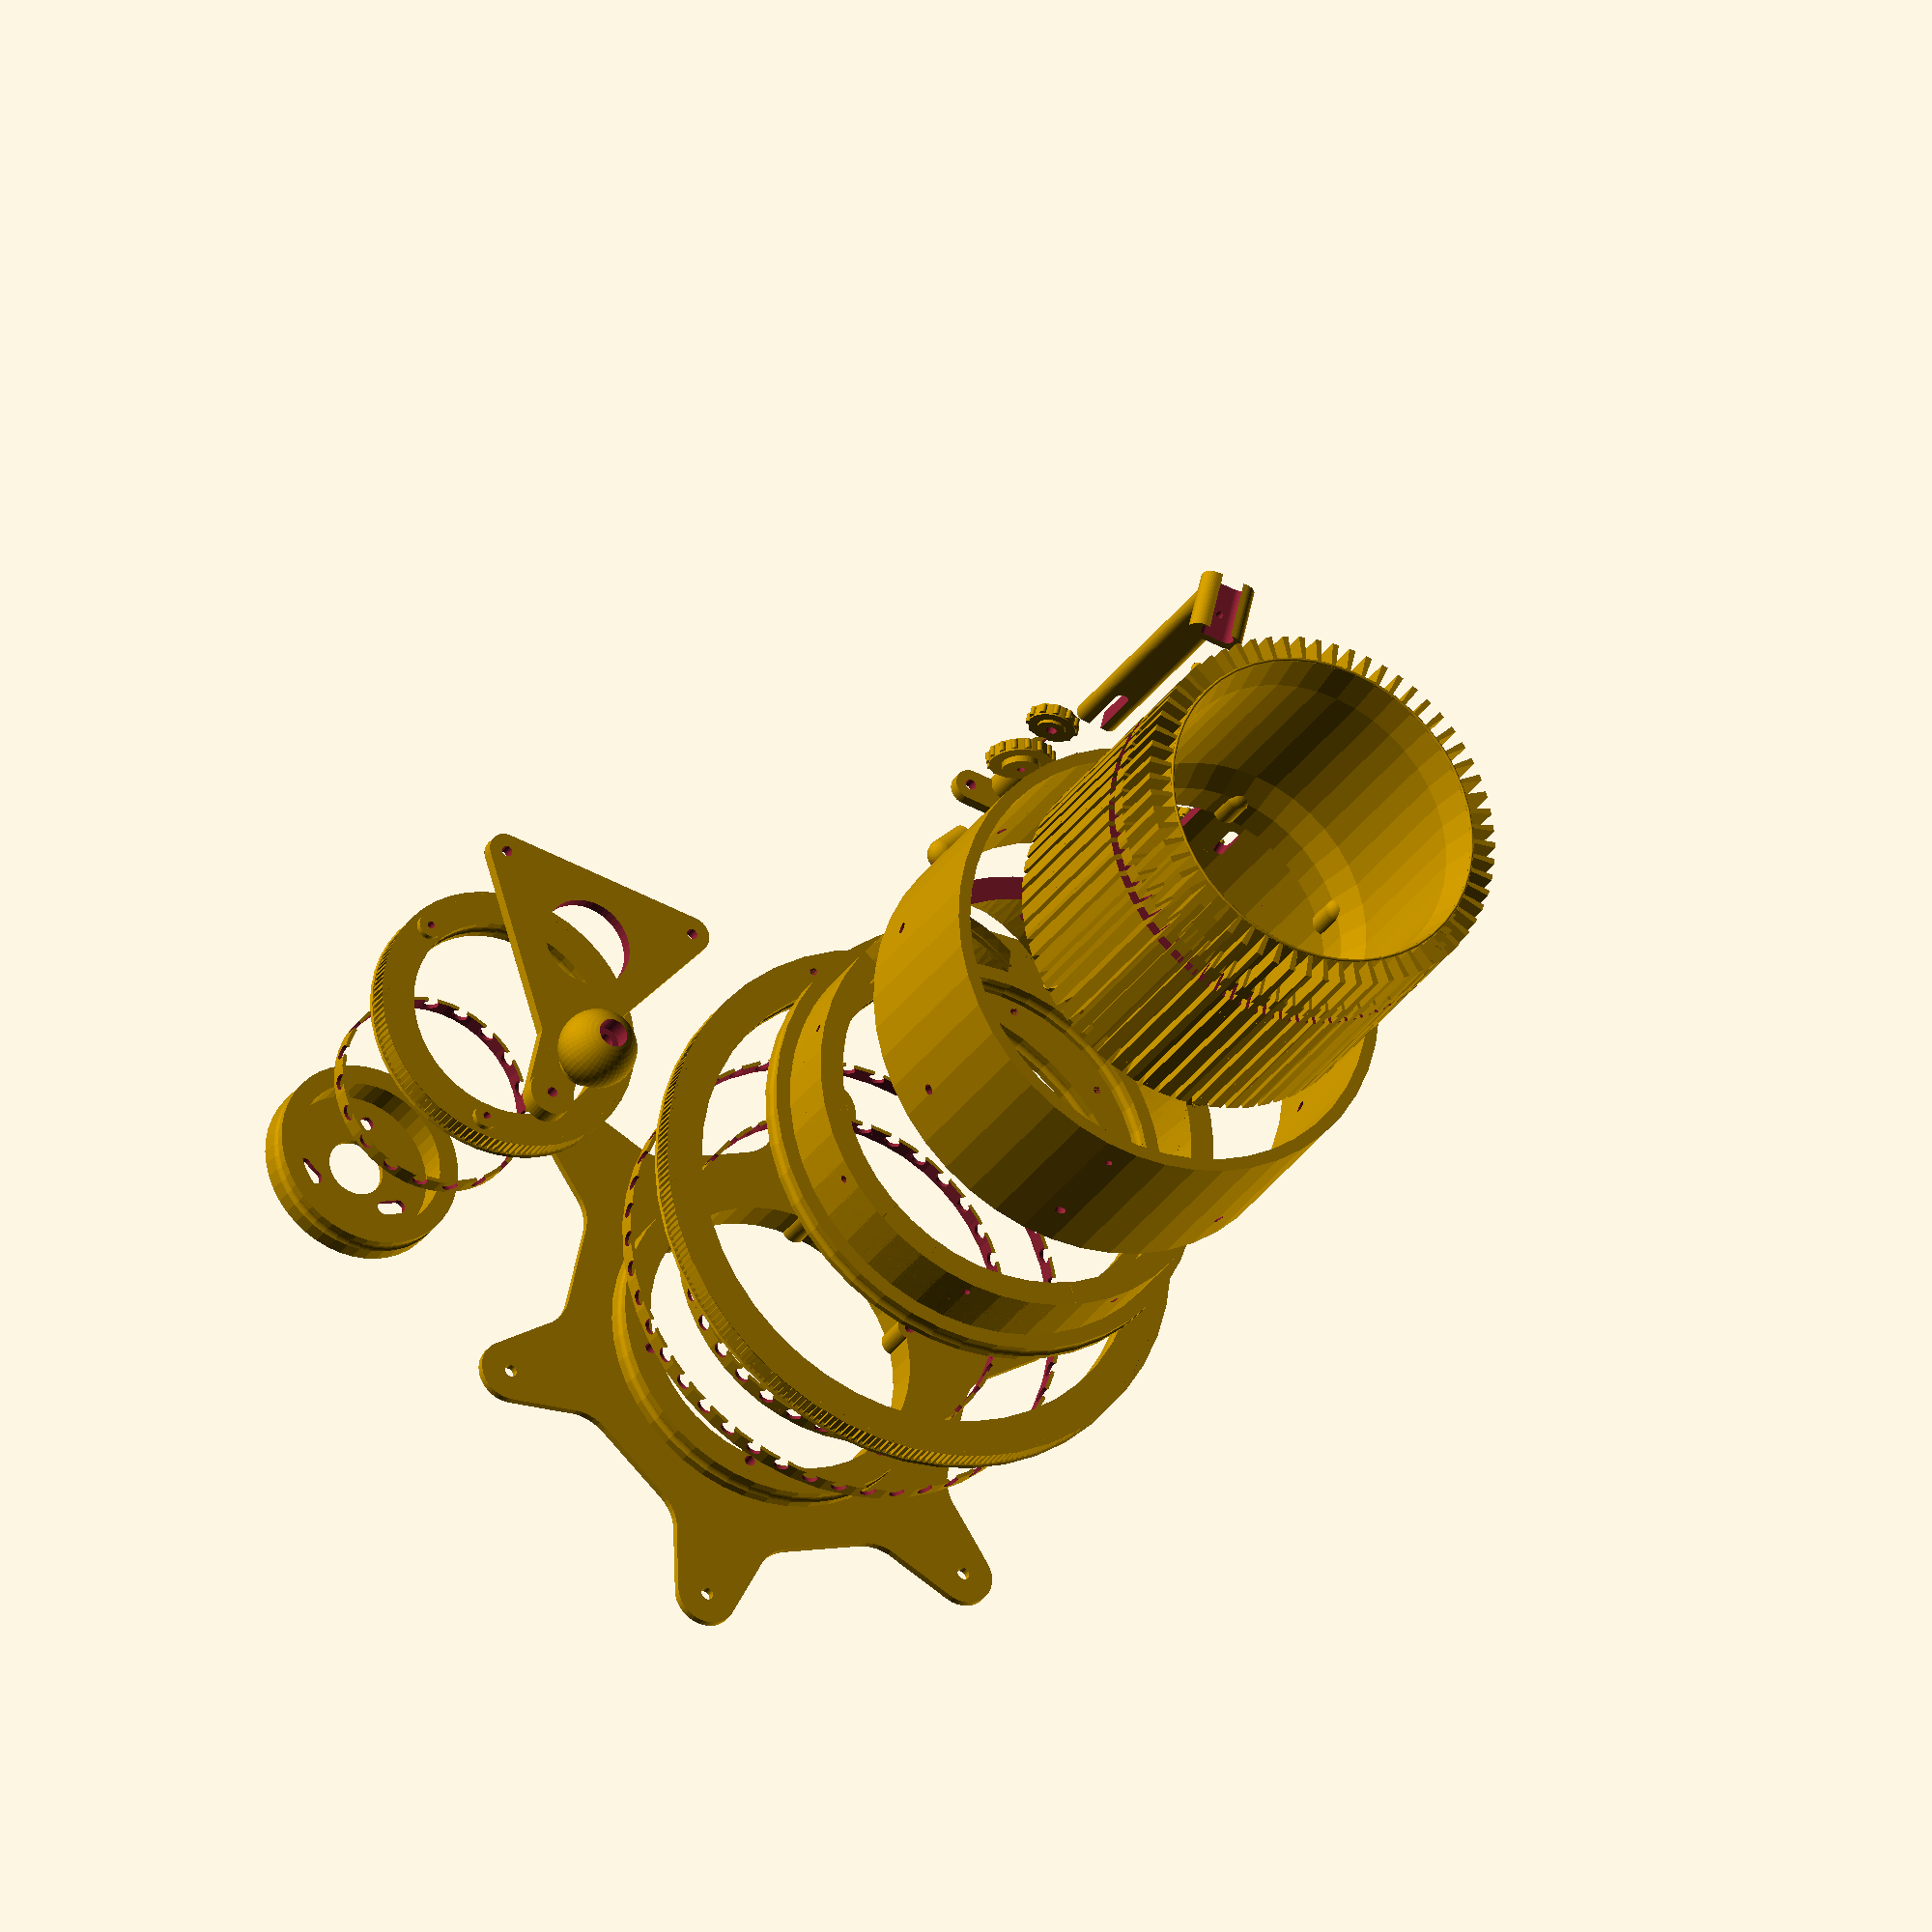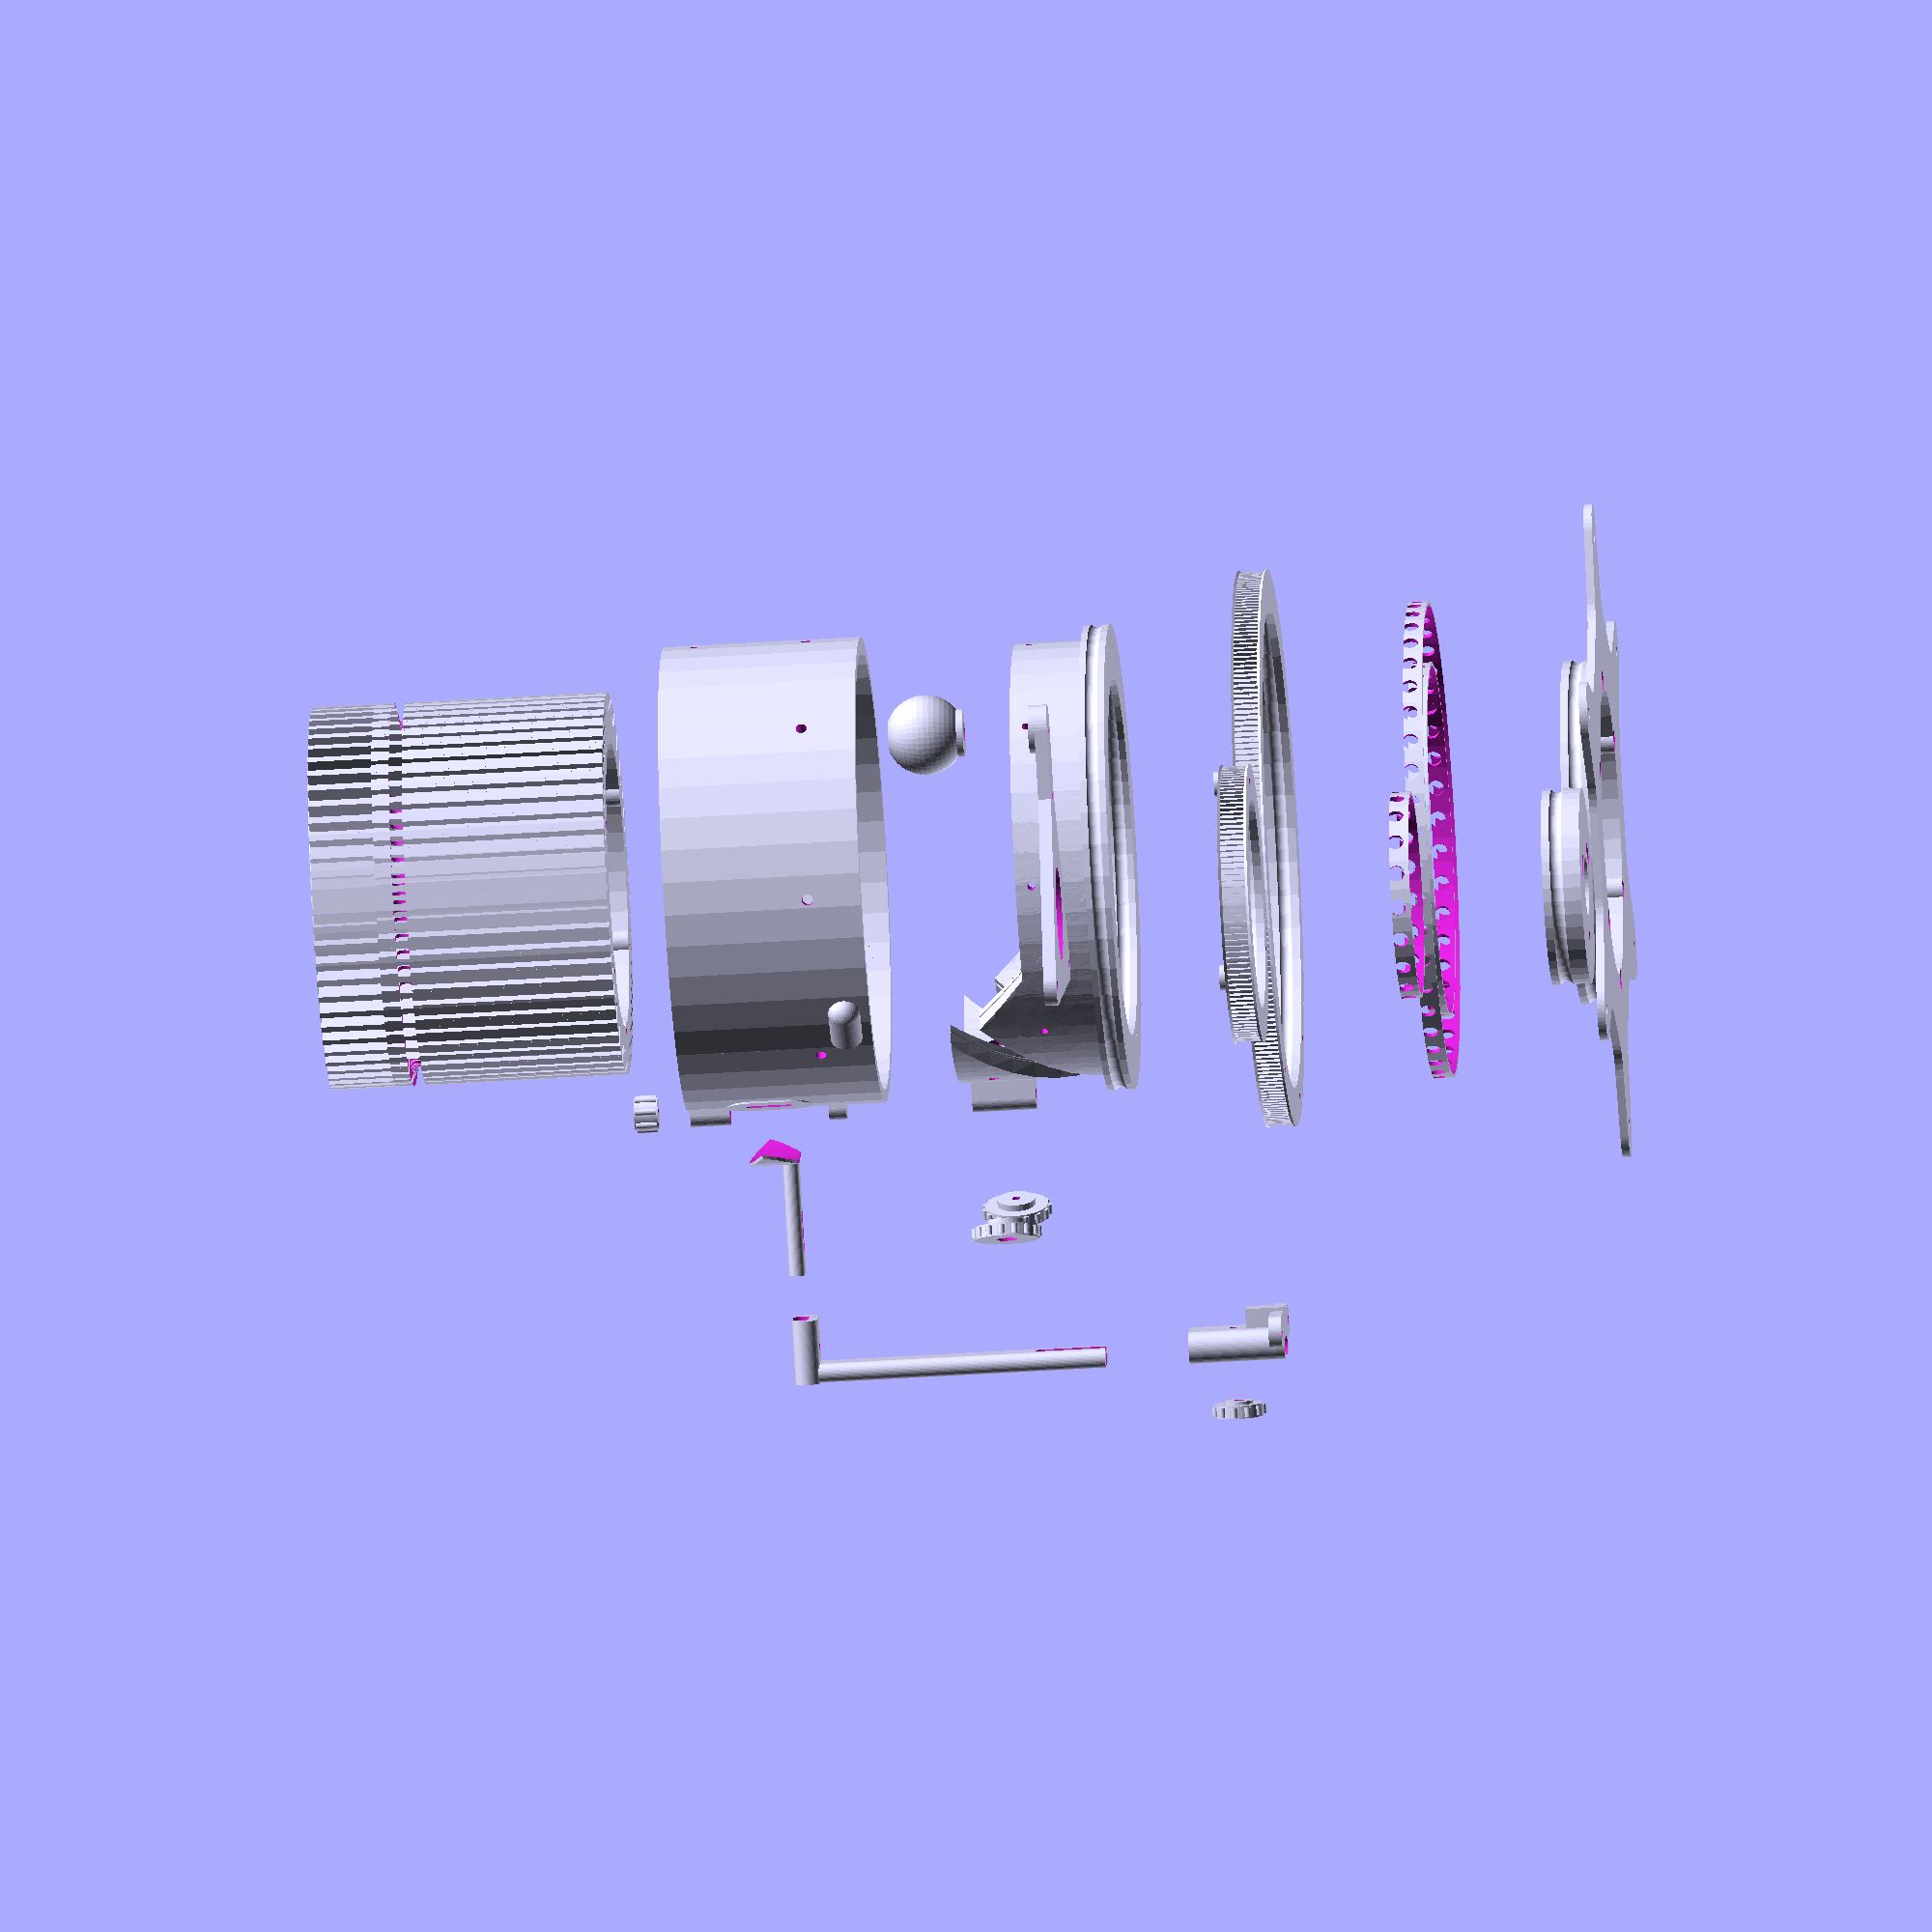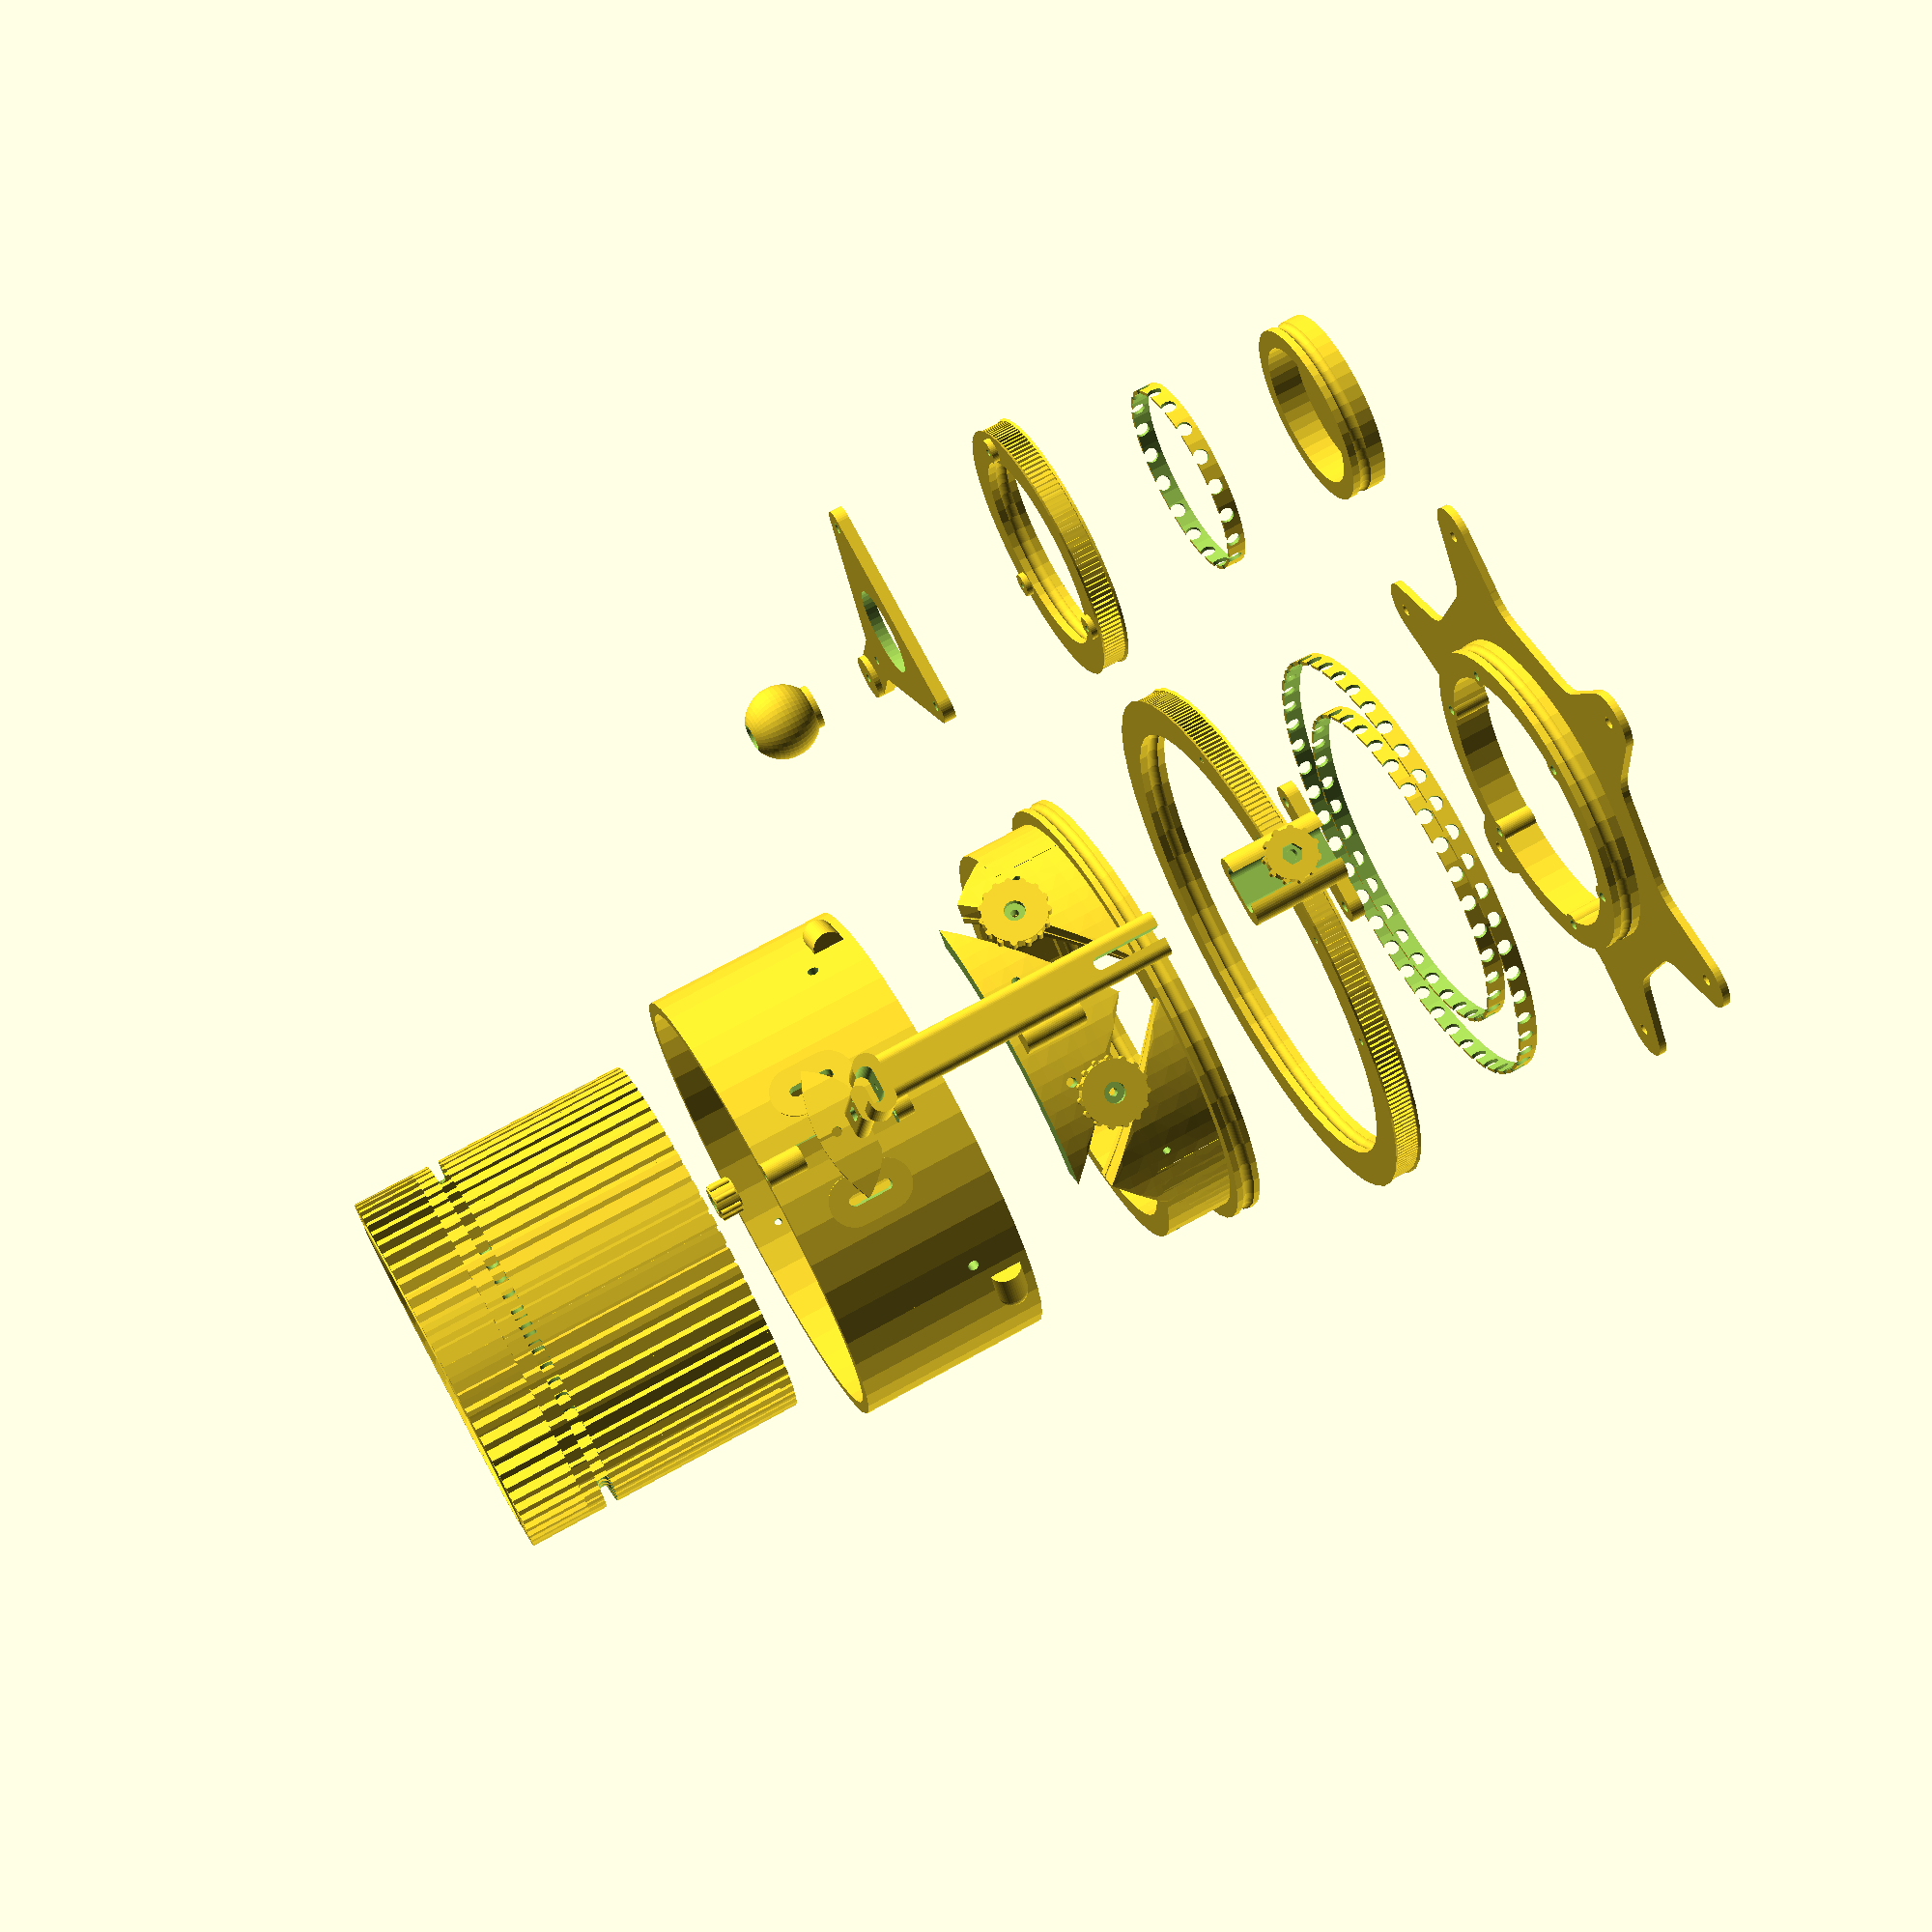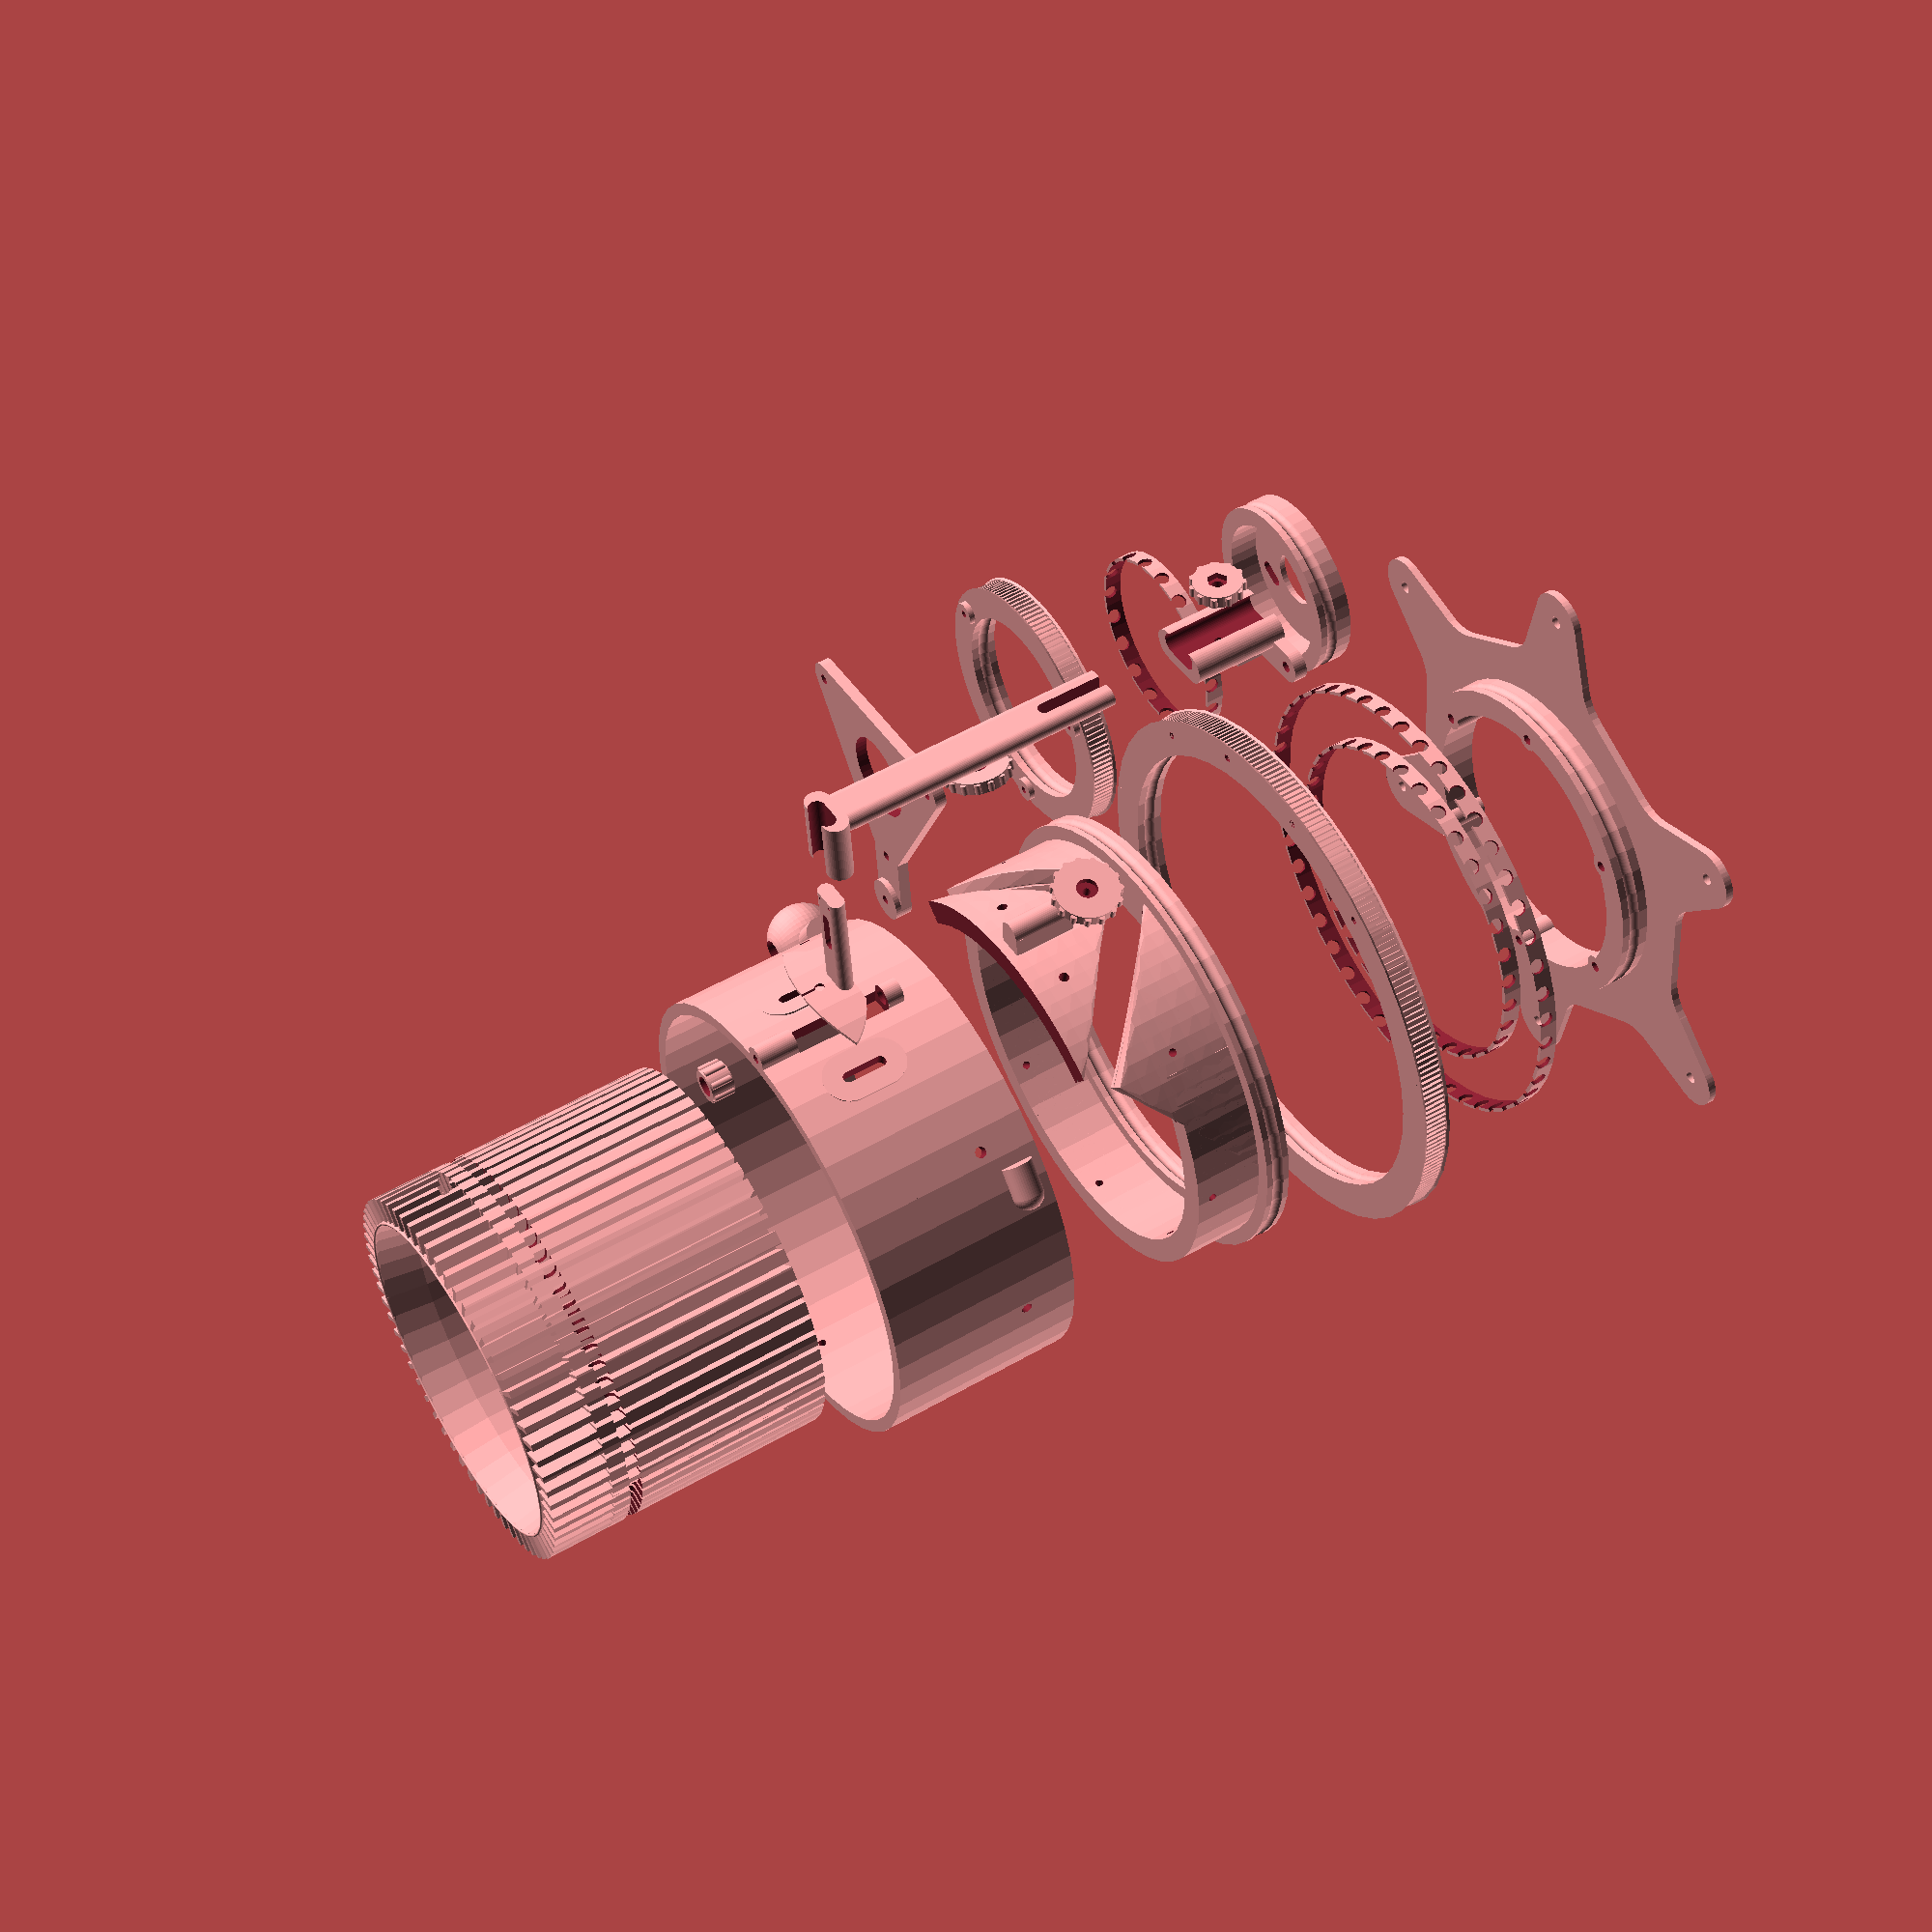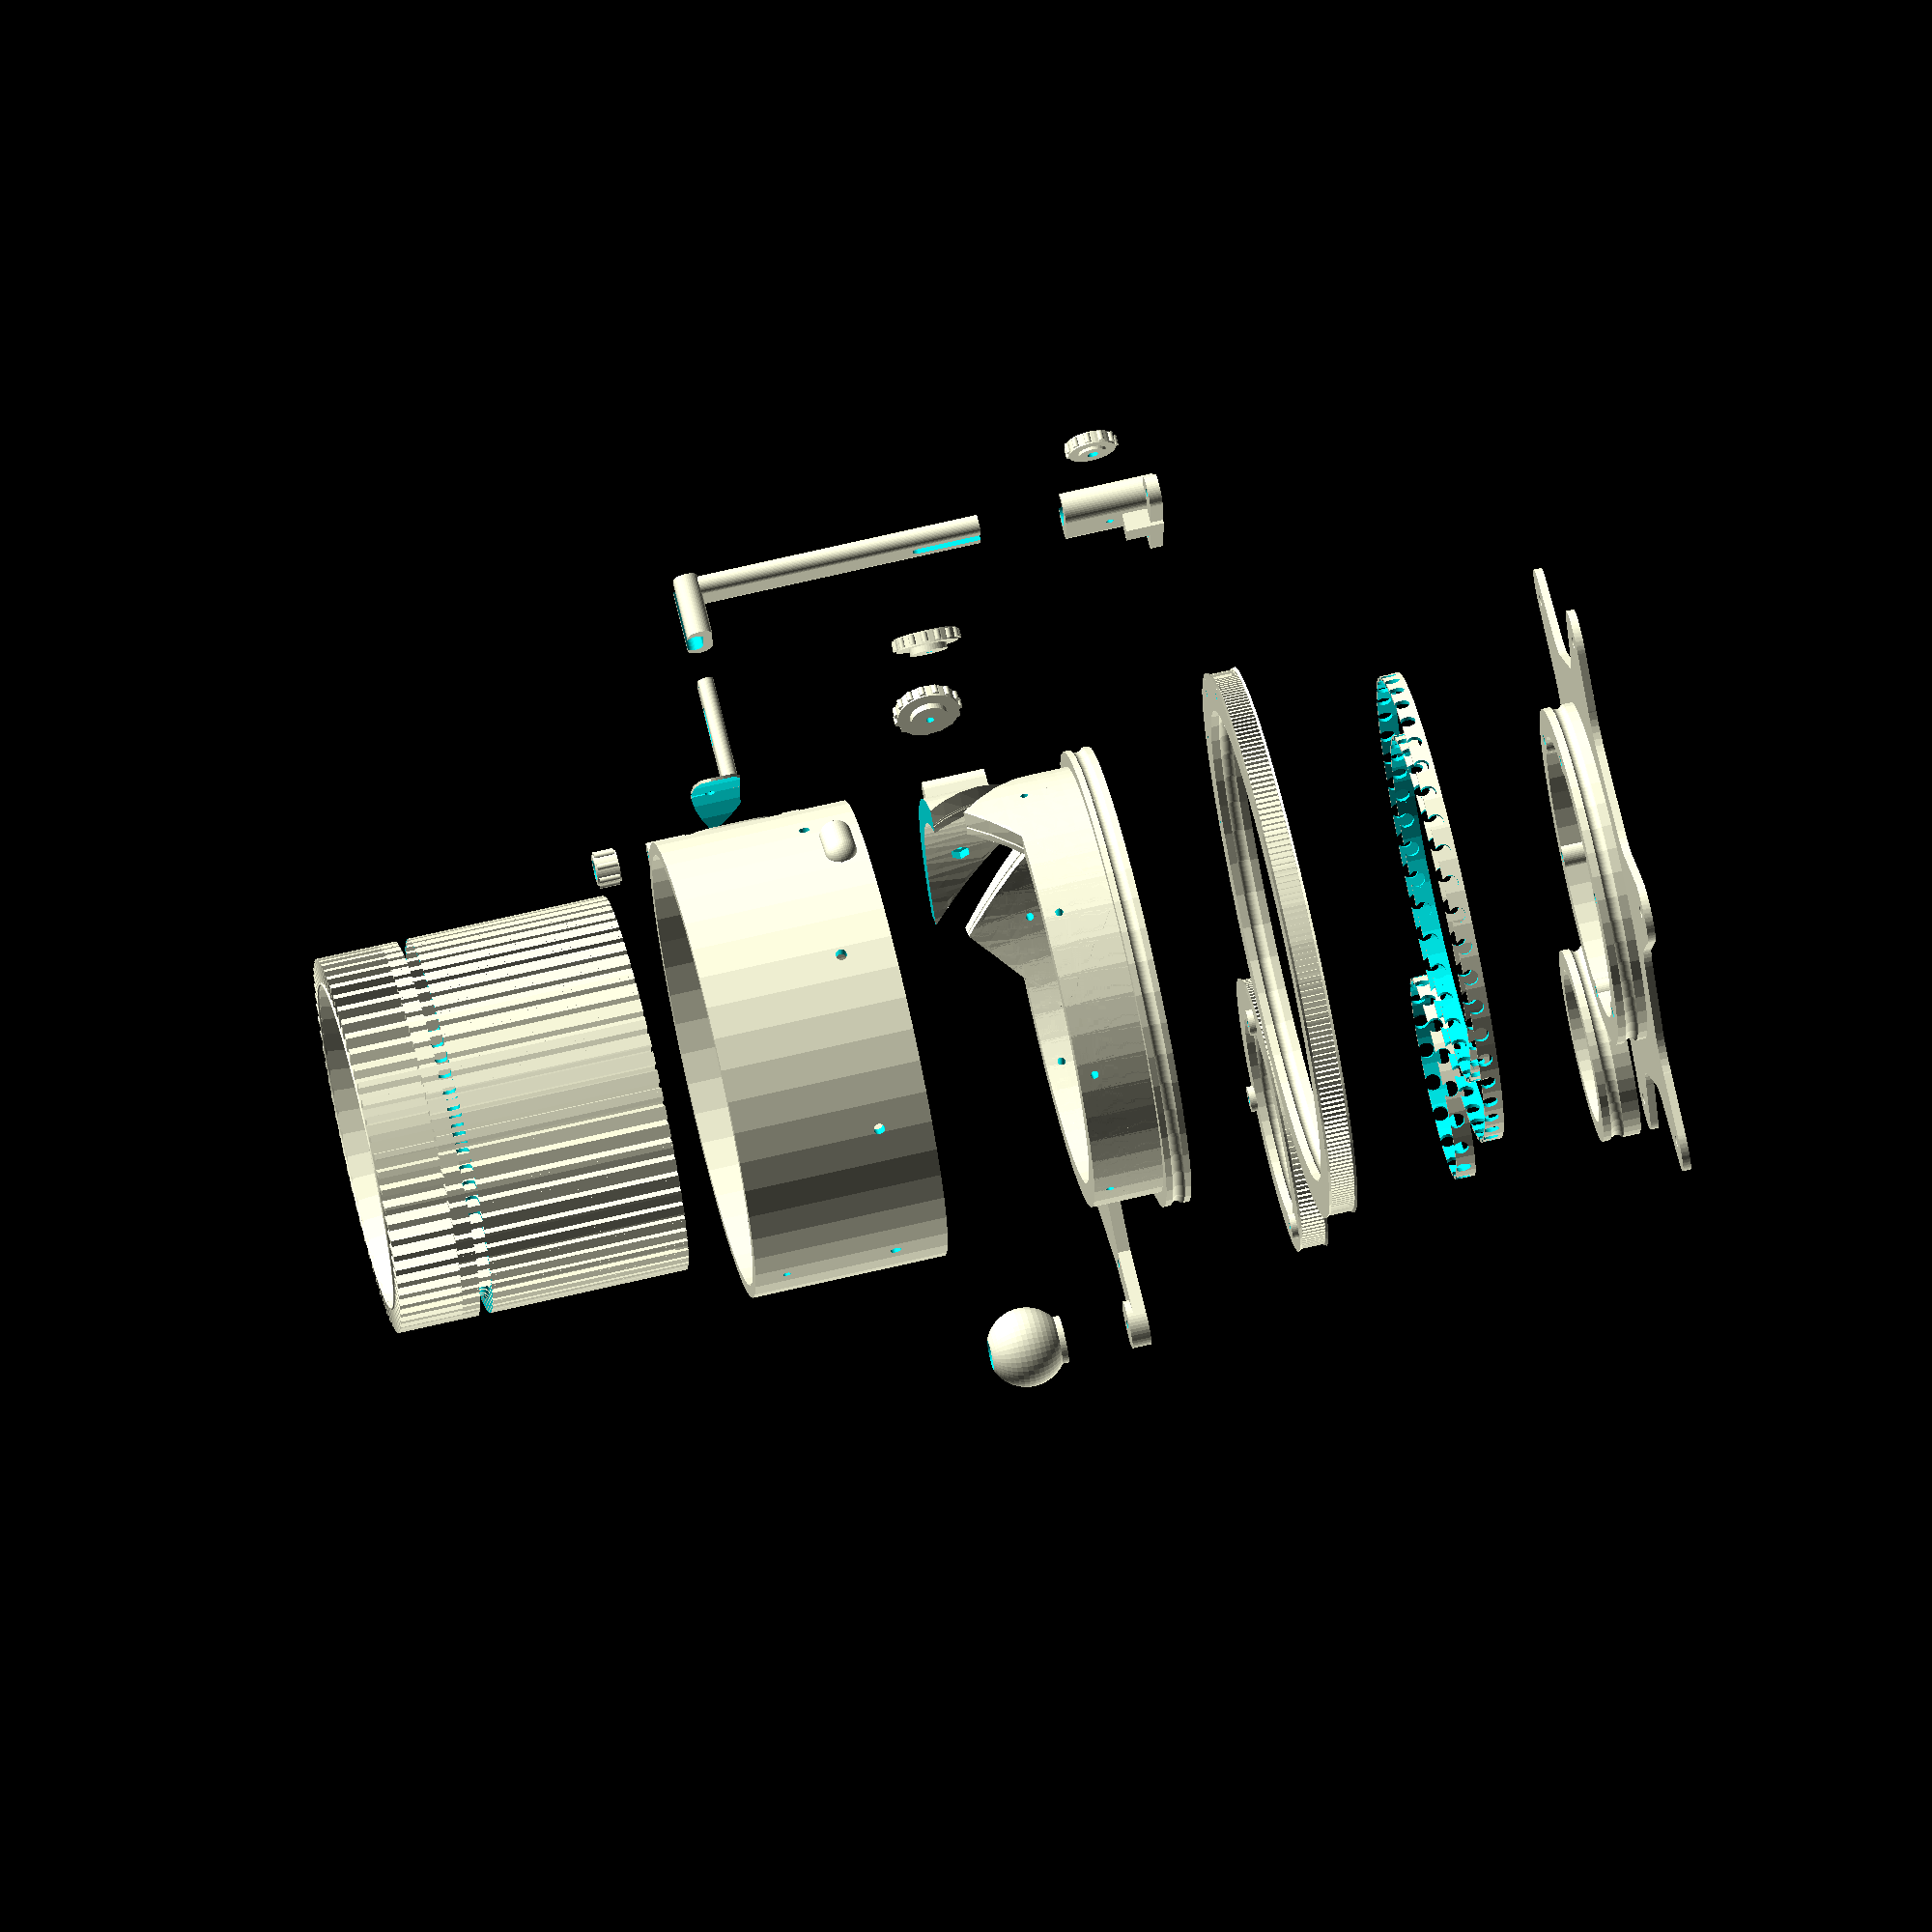
<openscad>
////****** User Settings ************************************************

//select M3 or #4 UNC
metric=true;
//exploded view
demoview=true;
//cylinder diameter
Csize=120; // [75:300]
//number of needles
needles=64; // [48:2:144] 
//up and down cam anges
rampangle=53; // [40:60] 



////****** User Selection ************************************************
//// use ucustomizer (uncheck Window-Hide Customizer)	
//// or type change false to true to view a component.
//// select only one to render and generate STL file


/* [section main] */

show_shell=false;
show_cylinder=false;
show_up_cam=false;
show_down_cam=false;
show_side_knob1=false;
show_side_knob2=false;
show_top_knob=false;
show_main_pulley=false;
show_main_base=false;
show_ballcage_outer=false;
show_ballcage_inner=false;

/* [section crank drive] */

show_drive_base=false;
show_drive_pulley=false;
show_drive_crank=false;
show_drive_handle=false;
show_ballcage_crank=false;

/* [section yarn guide] */

show_yarn_base=false;
show_yarn_post=false;
show_yarn_guide=false;
show_yarn_knob=false;

/* [section yarn brake / heel spring] */

show_brake_bar=false;
show_brake_brake=false;
show_brake_lever=false;
show_brake_weight=false;
show_brake_base=false;

////***** End User Selection ********************************************
////
//// *** NO USER INTERACTION BELOW THIS LINE ***
//// *** unless you know what you are doing! ***

Ssize=Csize+26;		// shell diameter
hCsize=Csize/2;		// cylinder radius
hSsize=Ssize/2;		// shell radius
ramp=(rampangle*120/Csize)-3;

	echo("overall size:",Csize+60);

if (demoview==false) {


//// section main unit

if(show_shell==true) rotate([0,0,0])	shell();
if(show_cylinder==true) translate([0,0,8.5])drum();
if(show_up_cam==true) rotate([0,0,180])up_cam();
if(show_down_cam==true) translate([0,0,7])rotate([0,0,-90])down_cam();
if(show_side_knob1==true) rotate([0,0,-15*120/Csize])translate([-hSsize+0.5,0,41.5])knob(6,4,20,false);
if(show_side_knob2==true) rotate([0,0,+15*120/Csize])translate([-hSsize-0.5,0,41.5])knob(6,4,20,false);
if(show_top_knob==true) translate([-hSsize-1,0,75])rotate([0,90,0])knob(7.5,7.5,10,false);
if(show_main_pulley==true) rotate([0,0,180-asin(31/Ssize)])mainpulley();
if(show_main_base==true) translate([0,0,-3.5])base();
if(show_ballcage_outer==true) color("red")ballcage(Ssize+2.25);		// outer
if(show_ballcage_inner==true) color("red")ballcage(Ssize-36);		// inner


//// section crank drive

if(show_drive_base==true) translate([0,-200,-3.5])drivebase();
if(show_drive_pulley==true) translate([0,-200,0])drivepulley();
if(show_drive_crank==true) translate([0,-200,12])handcrank();
if(show_drive_handle==true) translate([0,-200,18.5])handle();
if(show_ballcage_crank==true)  translate([0,-200,0.5])color("red")ballcage(Ssize/2.3);		// crank


//// section yarn guide

if(show_yarn_base==true) rotate([0,0,-180])translate ([0,0,8])yarnbase();
if(show_yarn_post==true) rotate([0,0,-180])translate ([0,0,14.5])yarnpost();
if(show_yarn_guide==true) rotate([0,0,-180])translate ([0,0,14.5])yarnguide();
if(show_yarn_knob==true) translate([-hSsize-17.5,0,24]) knob(5,4,15,true);


//// section yarn brake / heel spring

if(show_brake_bar==true) translate([73+37.50,0,296])rotate([0,0,180])bar();
if(show_brake_brake==true) translate([73+37.50-35,0,296])rotate([0,-25,180])brake();
if(show_brake_lever==true) translate([73+37.50+17,1,296])rotate([0,45,180])lever();
if(show_brake_weight==true) translate([73+37.50,0,-40+296])rotate([0,0,180])weight();
if(show_brake_base==true) translate([73+37.50,0])brakebase();

//// section tools (WIP)

//	basket();

////section sensor

//	translate([0,0,60])	magnet(17);
//	translate([73+37.5,0,90])rotate([0,0,-90])display();
//	translate([73+37.5,0,90])rotate([0,0,-90])display1();
//	translate([73+37.5,0,90])rotate([0,0,-90])displaymount();
//	translate([73+37.5,0,63])rotate([0,0,180])reedsensor();
}

else {	// this produces an exploded view of the machine
	translate([0,0,120])shell();
	translate([0,0,200+8.5])drum();
	translate([0,0,50])rotate([0,0,180])up_cam();
	translate([0,0,50+11.5])rotate([0,0,-90])down_cam(); //5-18
	rotate([0,0,15*120/Csize])translate([-40-hSsize,0,50+41.5]) knob(6,4,20,false);
	rotate([0,0,-15*120/Csize])translate([-40-hSsize,0,50+41.5]) knob(6,4,20,false);
	translate([-hSsize,0,200])rotate([0,90,0])knob(7.5,7.5,10,false);
	translate([0,0,-100-3.5])base();
	rotate([0,0,144])mainpulley();

	translate([0,-Ssize,-100-3.5])drivebase();
	translate([0,-Ssize,0])drivepulley();
	translate([0,-Ssize,50+12])handcrank();
	translate([0,-Ssize,70+18.5])handle();
	translate([0,-Ssize,-50])ballcage(Ssize/2.3);

	rotate([0,0,-180])translate ([70,0,8])yarnbase();
	rotate([0,0,-180])translate ([70,0,50+14.5])yarnpost();
	rotate([0,0,-180])translate ([70-40,0,50+14.5])yarnguide();
	rotate([0,0,0])translate([-hSsize-100,0,24]) knob(5,4,15,true);

//	translate([60+73+37.50,0,196])rotate([0,0,180])bar();
//	translate([60+73+37.50-35,0,20+196])rotate([0,-25,180])brake();
//	translate([60+73+37.50+17,1,20+196])rotate([0,45,180]) lever();
//	translate([60+73+37.50,0,-40+196])rotate([0,0,180])weight();
//	translate([60+73+37.50,0])brakebase();

	translate([0,0,-50])ballcage(Ssize-36);
	translate([0,0,-50])ballcage(Ssize+2.25);
}

////
//// ***   MODULES ARE GROUPED IN SECTIONS   ***
////

$fn = $preview ? 45 : 90;
prace = $preview ? 45 : 180;
pramp = $preview ? 45 : 90;


//// section main unit

module shell(){
	difference(){
		union(){
			rotate_extrude(angle=360,convexity=10)		// shell body
				translate([hSsize-4,8.3])square([4,61.70]);
			translate([-hSsize-1,0,21])cylinder(h=49,d=8);	// down cam support
			translate([-hSsize-1,-4,21])cube([5,8,49]);
			for(i=[-1:2:1]){		// bumpers
				rotate([0,0,180-i*(ramp+9)]){
					translate([0,0,16.3])
						rotate_extrude (angle=i*8)
							translate([hSsize,0,0]) 
								difference(){
									circle(d=10);
									translate([-10,-5])square(10);
							}
					translate([hSsize,0,16.3])
							difference(){
								sphere(d=10);
								translate([-10,-5,-5])cube(10);
							}
				}
			rotate([0,0,i*15*120/Csize])			// down cam screw flats
				translate([-hSsize+4,0,38.5])rotate([0,-90,0])
					hull(){ 
						cylinder(h=4,d=16);
						translate([11,0,0])cylinder(h=4,d=16);
					}
				}
		}
//		translate([0,0,+7]) cylinder(d=(Ssize-8),h=64);			// inner diameter
		for(i=[-1:2:1])
			rotate([0,0,i*15*120/Csize])			// down cam screw slots
				translate([0,0,38.5])rotate([0,-90,0])
					hull(){ 
						cylinder(h=Ssize,d=3.5);
						translate([11,0,0])cylinder(h=Ssize,d=3.5);
					}
		rotate([0,0,90]) translate([-4.25,0,26.5]) cube([8.5,Ssize,31]);	// down_cam cutout
		translate([0,0,60])rotate([90,0,90])cylinder(h=Ssize,d=2.5);			// magnet (WIP)
		translate([-hSsize-1,0,57])cylinder(h=20,d=3);		// down cam adjuster 
		translate([-hSsize-1,0,57.5])nut();
		translate([-hSsize-1,0,25])cylinder(h=2.5,d=5);
		for(i=[45:45:315])		// attachment holes, to mate with up-cam
			rotate([0,0,i+180])translate([hSsize-5,0,25])rotate([0,90,0])cylinder(h=10,d=3.5);
	}
	
if (demoview==false)
	translate([-hSsize-1,0,8.3])difference(){	// bridging brace - remove after printing
		cylinder(h=50,d=8);
		cylinder(h=60,d=6.4);
		translate([0,-4.5,0])cube([9,9,60]);
	}
}

module drum(){		// cylinder is taken :-(
	
	module template(gap){		// vertical projection
				difference(){
					circle(d=Csize);
					for(i=[0:360/needles:359])
						rotate([0,0,i])
							translate([hCsize-7.5,-gap/2]) square([20,gap]);
						circle(d=Csize-17);
				}
	}
		
	difference(){
		union(){
			linear_extrude(72.5, convexity = 10) template(1.7);		// upper part
			linear_extrude(92.5) template(3.8);		// lower part
			rotate_extrude(){
				polygon(points=[[hCsize-8,0],[hCsize-15,0],[hCsize-15,12],[hCsize-11,22],
											 [hCsize-11,80],[hCsize-8.5,92.5],[hCsize-8,92.5]]);
				translate([hCsize-8,92.5]) circle(d=1);	// top round off
			}
			for(i=[0:360/6:359])		// mount points
				rotate([0,0,i]) translate([hCsize-13,0,0]){
					cylinder(d=8, h=10);
					translate([0,0,10])sphere(d=8);
				}
		}
		rotate_extrude(angle=360){
			translate([hCsize-4,65]) circle(d=4);		// recess for rubber band
			if (demoview==false) 
				translate([hCsize-4,63]) square([3.2,4]);
			else
				translate([hCsize-4,63]) square([5.2,4]);
		}
		for(i=[0:360/6:359])		// mount points
			rotate([0,0,i]) translate([hCsize-13,0,0])
				translate([0,0,-1])cylinder(d=2.5, h=13);
	}
}

module up_cam(){
	difference(){
		union(){
			difference(){
				union(){
					translate([0,0,4])rotate_extrude(angle=360,$fn=prace)		// bottom plate
						translate([hSsize-18+1.125,0])
							difference(){
								translate([0,-4])square([18-1.125,8]);
								translate([-1.125,0])circle(d=4.5);
								translate([18,0])circle(d=4.5);
							}
					rotate([0,0,ramp])
						rotate_extrude(angle=360-2*ramp)		// semi circle half height needle rest
							translate([hSsize-12.5,0])square([7.75,30]);
				}
				rotate([0,0,ramp-3])lifterguide();		// recesses for wire bearing
				rotate([0,0,-ramp+3])lifterguide();
			}
			rotate([0,0,ramp-3])lifter();		// left and right cams
			rotate([0,0,-ramp+3])lifter();
		}
		for(i=[45:45:359])
			rotate([0,0,i])translate([0,0,25])rotate([0,90,0])cylinder(h=Ssize,d=2.5);
	}
}
	
module down_cam(){
	difference(){
		union(){
			translate([0,0,51])rotate([0,180,90])lifter();		// cam
			translate([0,-hSsize-1,20])cylinder(h=20,d=8);		// guide
			translate([-4,-hSsize-1,20]) cube([8,8,20]);
		}
//		translate([0,0,51])rotate([0,180,90])lifterguide();		// recess for wire bearing
		for(i=[-1:2:1]) {		// attachment holes
			rotate([0,0,i*15*120/Csize])
				translate([0,-hSsize+13,32]) rotate([90,0,0]) cylinder(d=3.2,h=13);
			rotate([0,0,i*15*120/Csize])
				translate([0,-hSsize+13,32]) rotate([90,0,0]) nut();
		}
		translate([0,-hSsize-1,19])cylinder(h=12,d=5);		// recess for spring
		translate([0,0,43])cylinder(h=10,d=Ssize);		// cut off oversize
	}
	if (demoview==false) {
		rotate([0,0,90])translate([-hSsize-1,0,40])difference(){	// bridging brace - remove after printing
			cylinder(h=3,d=8);
			cylinder(h=60,d=6.4);
			translate([0,-4.5,0])cube([9,9,60]);
		}
	}
}


module lifter(){
	module segmenta(){
		difference(){
			circle(d=Ssize-9.5);
			circle(d=Ssize-25);
			translate([-Ssize,-hSsize])square(Ssize);
			translate([0,hSsize-10])scale([1.4,1])circle(d=0.8);
//			translate([0,-hSsize+9.5])scale([1.4,1])circle(d=0.8);
		}
	}
	module segmentb(){
		difference(){
			circle(d=Ssize-9.5);
			circle(d=Ssize-25);
			translate([-Ssize,-hSsize])square(Ssize);
//			translate([0,hSsize-9.5])scale([1.4,1])circle(d=0.8);
			translate([0,-hSsize+10])scale([1.4,1])circle(d=0.8);
		}
	}
	intersection(){
		rotate([0,0,-90+ramp])linear_extrude(height=45,twist=ramp, convexity = 10, $fn=pramp)
			segmenta();
		rotate([0,0,90-ramp])linear_extrude(height=45,twist=-ramp, convexity = 10, $fn=pramp)
			segmentb();
	}
}

module lifterguide() {
	rotate([0,0,+ramp])linear_extrude(height=45,twist=ramp, $fn=pramp)
		translate([hSsize-10,0])scale([1,1.4])circle(d=1.2);
	rotate([0,0,-ramp])linear_extrude(height=45,twist=-ramp, $fn=pramp)
		translate([hSsize-10,0])scale([1,1.4])circle(d=1.2);
}

module knob(ht1,ht2,di,nu){		// total height, knob height, knob diameter, nut (not bolt)
	ribs=360/floor(PI*di/4);
	translate([-ht1,0,0])rotate([0,90,0]){
		difference(){
		union(){
			cylinder(h=ht2,d=di);
			cylinder(h=ht1,d=di*0.6);
		}
		translate([0,0,-1]){
			if(nu==true){
				cylinder(d=3.5,h=ht1+2);
				nut();
			}
			else {
				cylinder(d=2.5,h=ht1+2);
				cylinder(d=6.5,h=3);
			}
		}
	}		// knobbely bits
	for(i=[0:ribs:359]) rotate([0,0,i])translate([di/2,0,0.5]) cylinder(h=ht2-1,d=2);
	}
}

module mainpulley() {
	difference(){
		beltwheel(2*ceil(PI*(Ssize+28)/4),Ssize+2.5);
		for(i=[0:1:3])		// holes for yarn post
			rotate([0,0,i*asin(62/Ssize)])translate([hSsize+9,0,-1]) cylinder(h=10, d=2.5);
	}
}

module beltwheel(teeth,bearing){
od=(2*teeth/PI-1);//outer teeth diameter

	translate([0,0,4.5])
		rotate_extrude(angle=360, convexity = 10, $fn=prace)
			translate([bearing/2,0])
				difference(){
					polygon(points=[[1.125,-4.5],[1.125,4.5],
						[(od-bearing+1.5)/2,4.5],[(od-bearing)/2+0.3,3.7],
						[(od-bearing)/2-1,3.7],[(od-bearing)/2-1,-3.7],
						[(od-bearing)/2+0.3,-3.7],[(od-bearing+1.5)/2,-4.5]]);
					circle(d=4.5);
				}
	linear_extrude(9, convexity = 10){
		difference(){
			for(i=[0:360/teeth:360])
				rotate([0,0,i]) translate([-0.4,0])square([0.8,od/2]);
			circle(d=od-3);
		}
	}
}

module base(){
	difference(){
		union(){		// general body
			rotate_extrude(angle=360,$fn=prace)
				difference(){
					translate([hSsize-28,0])square([8.875,12]);
					translate([hSsize-18,7.5])circle(d=4.5);
				}
			for(i=[0:360/6:359])		// mount points for central cylinder
				rotate([0,0,i]) translate([hSsize-26,0,0]) cylinder(h=12,d=8);
		}
		for(i=[0:360/6:359])
			rotate([0,0,i])
				translate([hSsize-26,0,-1]){
					cylinder(h=14,d=3.5);		// mounting holes
					cylinder(h=4,d=6.5);		// recess for screw head
				}
	}
	linear_extrude(2.5){
		difference(){
			offset(-15) offset(15) 
				union(){
					circle(d=Ssize+10, $fn=6);
					for(i=[0:360/6:359])
						rotate([0,0,i])
							translate([hSsize+10,0])hull(){
								translate([10,0])circle(d=20);
								translate([-10,0])circle(d=30);
							}
				}
			circle(d=Ssize-41);
			for(i=[0:360/6:359])
				rotate([0,0,i])
					translate([hSsize+20,0])circle(d=4);		// mounting holes
		}
	}
}

module baseOLD(){
	difference(){
		union(){		// general body
			rotate_extrude(angle=360,$fn=prace)
				difference(){
					translate([hSsize-26,0])square([56,12]);
					translate([hSsize-18,7.5])circle(d=4.5);
					translate([hSsize-18-1.125,2.5])square([60,9.5]);
				}
			for(i=[0:360/6:359])		// mount points for central cylinder
				rotate([0,0,i]) translate([hSsize-26,0,0]) cylinder(h=12,d=8);
		}
		for(i=[0:360/6:359]){
			rotate([0,0,i])
				translate([hSsize-26,0,-1]){
					cylinder(h=14,d=3.5);		// mounting holes
					cylinder(h=4,d=6.5);		// recess for screw head
					translate([56,0,-1])scale([140/Ssize,1,1])cylinder(h=4.5,d=Ssize/1.75);		// cutouts
				}
			rotate([0,0,i+30]){
				translate([hSsize+22,-1])cylinder(h=6,d=4);		// mounting holes
				translate([hSsize-5,-1])cylinder(h=6,d=18);		// cutouts
			}
		}
	}
}

module beltwheelOLD(teeth) {
	linear_extrude(9){
		circle(d=((teeth*2)/PI)-2.5);
		for(i=[0:360/teeth:360])
			rotate([0,0,i]) translate([-0.4,0])square([0.8,(teeth/PI)-0.5]);
	}
	cylinder(h=0.8, d=((teeth*2)/PI)+0.5);
	translate([0,0,8.2])cylinder(h=0.8, d=((teeth*2)/PI)+0.5);
}


//// section yarnguide

module yarnbase() {
	difference(){
		union(){
			hull(){		// mounting plate
				rotate([0,0,-asin(31/Ssize)])translate([hSsize+9,0,0]) cylinder(h=4, d=10);
				rotate([0,0,asin(31/Ssize)])translate([hSsize+9,0,0]) cylinder(h=4, d=10);
			}
			translate([hSsize+1,-4,0])cube([12,8,12]);		// bunper stop
			translate([hSsize+12,0,0])hull(){		// post holder
				translate([0,+6,0])cylinder(h=30,d=10);
				translate([0,-6,0])cylinder(h=30,d=10);
			}
		}
		rotate([0,0,-asin(31/Ssize)])translate([hSsize+9,0,-1]) cylinder(h=10, d=3.5);		// mount holes
		rotate([0,0,asin(31/Ssize)])translate([hSsize+9,0,-1]) cylinder(h=10, d=3.5);
		translate([hSsize+14,0,0])
			hull(){		// post recess
				translate([0,+4,-1])cylinder(h=32,d=6.5);
				translate([0,-4,-1])cylinder(h=32,d=6.5);
			}
			translate([hSsize-1,0,16])rotate([0,90,0])cylinder(h=20,d=2.5);		// screw hole
	}
}

module yarnpost() {
	translate([hSsize+14,0,0])difference(){
		union(){
			translate([0,0,0])
				hull(){		// stem
					translate([0,+4,0])cylinder(h=92,d=6);
					translate([0,-4,0])cylinder(h=92,d=6);
				}
			translate([-17,0,103])rotate([90,0,90])
				hull(){		// top
					translate([5,-9.5,0])cylinder(h=20,d=8);
					translate([-5,-9.5,0])cylinder(h=20,d=8);
				}
			}
		translate([-18,0,102])rotate([90,0,90])
			hull(){		// top resess
				translate([3,-7,0])cylinder(h=22,d=5.2);
				translate([-3,-7,0])cylinder(h=22,d=5.2);
			}
		translate([-8,0,88])cylinder(h=10,d=2.5);		// screw hole
		translate([-4,0,15])rotate([0,90,0])
			hull(){		// lower slot
				translate([15,0,0])cylinder(h=10,d=4);
				translate([-5,0,0])cylinder(h=10,d=4);
			}
	}
}

module yarnguide(){
	translate([5,0,90]){
		intersection(){		// front plate
			translate([hSsize-28,0,25])rotate([0,90,0])cylinder(h=20,d=50);
			translate([hSsize-28,0,-27])rotate([0,90,0])cylinder(h=20,d=90);
			difference(){
				cylinder(h=25,d=Ssize-34);
				translate([0,0,-1])cylinder(h=27,d=Ssize-36);
				translate([hSsize-33,00,12])rotate([0,90,0])cylinder(h=20,d=3);		// yarn hole
				translate([hSsize-23,-0.5,12])cube([10,1,10]);		// yarn slot
				translate([hSsize-23,-15,-7.5])cube([10,30,10]);
			}
		}
	}
	translate([hSsize-13,0,102])rotate([90,0,90]){
		difference(){
			hull(){		// stem
				translate([3,-7,0])cylinder(h=36,d=5);
				translate([-3,-7,0])cylinder(h=36,d=5);
			}
		translate([0,-10,22])rotate([0,90,90])
			hull(){		// screw slot
				translate([5,0,0])cylinder(h=7,d=3.5);
				translate([-5,0,0])cylinder(h=7,d=3.5);
			}
				translate([-2.5,-3,34])rotate([90,0,0])cylinder(h=7,d=1);		// holes for piano
				translate([2.5,-3,34])rotate([90,0,0])cylinder(h=7,d=1);		//  wire guide
		}
	}
}


//// section crank drive

module drivepulley() {
	difference(){
		union(){
			beltwheel(ceil(PI*(Ssize+28)/4),Ssize/2.3);
			for(i=[0:360/3:359]) 
				rotate([0,0,i])translate([(Ssize/4)+1.5,0,8]) cylinder(d=8,h=3);
		}
		for(i=[0:360/3:359]) 
			rotate([0,0,i])translate([(Ssize/4)+1.5,0,-1]) cylinder(d=2.5,h=14);
	}
}

module drivebase() {
	difference(){
		rotate_extrude(angle=360, $fn=prace){
			translate([(Ssize/4.6)-22.5,0])square([21.25,2]);
			difference(){
				translate([(Ssize/4.6)-7.375,0])square([6.25,12]);
				translate([(Ssize/4.6),7.5])circle(d=4.5);
			}
		}
		translate([(-Ssize/4.6)+15,0,-1]){
			cylinder(d=4.5,h=14);
			for(i=[-5:1:5]){
				rotate([0,0,30+i])translate([((Ssize/2.3)-30)*0.866,0,-1])cylinder(d=4.5,h=14);
				rotate([0,0,-30+i])translate([((Ssize/2.3)-30)*.866,0,-1])cylinder(d=4.5,h=14);
			}
		}
	}
}

module handcrank(){
	difference(){
		union(){
			translate([0,-7.5,0]) cube([Ssize/2.5,15,4]);
			hull()
				for(i=[0:360/3:359])
					rotate([0,0,i]) translate([(Ssize/4)+1.5,0,0]) cylinder(h=4,d=12);
				translate([Ssize/2.5,0,0]) cylinder(d=15,h=6);
			}
		for(i=[0:360/3:359]) 
			rotate([0,0,i])translate([(Ssize/4)+1.5,0,-1]) cylinder(d=3.5,12);	// M3
			translate([0,0,-1])cylinder(d=Ssize/5,10);
			translate([Ssize/2.5,0,-1]) cylinder(d=3.4,10);	// M4
	}
}

module handle(){
	translate([Ssize/2.5,0,0])difference(){
		union(){
			translate([0,0,12])sphere(d=25);
			cylinder(h=15,d=15);
		}
		translate([0,0,-1])cylinder(h=30,d=5.5);
		translate([0,0,17])cylinder(h=10,d=9.5);
	}
}


//// section yarn brake / heel spring
 
module bar(){
	difference(){
		translate([-17,0,0])union(){
			rotate([0,90,0])hull(){		// body
				translate([0,5,0])cylinder(h=72,d=8);
				translate([0,-5,0])cylinder(h=72,d=8);
			}
		translate([52,9,0])rotate([90,0,0])cylinder(h=18,d=8);		// lock pivot
		translate([0,9,0])rotate([90,0,0])cylinder(h=18,d=8);		// lever pivot
		}
		translate([35,13,0])rotate([90,0,0])cylinder(h=26,d=3.2);		// lock pivot
		translate([-17,13,0])rotate([90,0,0])cylinder(h=26,d=3);		// lever pivot
		translate([0,0,-5])cylinder(h=10,d=6.1);		// mounting hole
		translate([0,13,0])rotate([90,0,0])cylinder(h=26,d=1.5);		// locking pin
		hull(){		// lever cutout
			translate([-27,-5,-5])cube([10,10,10]);
			translate([-12,0,-5])cylinder(h=10,d=10);
		}
		translate([44.5,-2.5,-5])cylinder(h=12,d=1);		// locking guide
		translate([44.5,2.5,-5])cylinder(h=12,d=1);
		translate([45,6,0])rotate([0,90,0])cylinder(h=12,d=1);		// front wire guide
		translate([45,-6,0])rotate([0,90,0])cylinder(h=12,d=1);
		translate([35,0,-6])rotate([0,-70,-8])cylinder(h=40,d=1);		// rear wire guide
	}
}

module brake(){
	difference(){
	translate([0,11,0])rotate([90,0,0])difference(){
		union(){
			hull(){
				translate([35,-1,0])cylinder(h=2,d=5);
				translate([14,3.5,0])cylinder(h=2,d=6);
				translate([0,0,0])cylinder(h=2,d=7);
			}
			translate([0,0,20])hull(){
				translate([35,-1,0])cylinder(h=2,d=5);
				translate([14,3.5,0])cylinder(h=2,d=6);
				translate([0,0,0])cylinder(h=2,d=7);
			}
			translate([35,-1,0])cylinder(h=20,d=5);
		}
		translate([14,3.5,-1])rotate([0,0,0])cylinder(h=24,d=3);
		translate([0,0,-1])rotate([0,0,0])cylinder(h=24,d=3);
	}
		translate([35,-3,-4.5])cylinder(h=7,d=1);
		translate([35,3,-4.5])cylinder(h=7,d=1);
	}
}

module lever() {
		rotate([90,0,0])difference(){
			union(){
				hull(){
					translate([0,0,3.5])cylinder(h=2, d=8);
					translate([-20,0,3.5])cylinder(h=2, d=6);
				}
				hull(){
					rotate([90,0,-40])translate([-10,3,-10])cylinder(h=12,d=5);
					translate([0,0,0.5])cylinder(h=5,d=8);
				}
				translate([0,0,-3.5])cylinder(h=9,d=8);
			}
			translate([0,0,-5])cylinder(h=15,d=3.2);
			translate([-10,0,2])cylinder(h=4,d=1.5);
			translate([-15,0,2])cylinder(h=4,d=1.5);
			translate([-20,0,2])cylinder(h=4,d=1.5);
			rotate([90,0,-40])translate([-10,3,-11])cylinder(h=14,d=1);
	}
}

module weight(){
	difference(){
		union(){
			cylinder(h=18,d=10);
			hull(){
				cylinder(h=6,d=10);
				translate([-32.2,0,0])cylinder(h=6,d=6);
			}
			translate([-32,0,0])rotate([90,0,0])hull(){
				translate([0,9,-1])cylinder(h=2,d=6);
				translate([-3,0,-1])cube([6,6,2]);
			}
		}
		
		translate([0,0,-1])cylinder(h=20,d=6.5);
		translate([-32,0,-1])cylinder(h=8,d=2);
		translate([-32,-2,9])rotate([-90,0,0])cylinder(h=4,d=1.5);
		
	}
}

module brakebase(){
	difference(){
		union(){
			cylinder(h=20,d=12);
			hull(){
				translate([-8,-14.5,0])cylinder(h=3,d=8);
				translate([8,-14.5,0])cylinder(h=3,d=8);
				translate([-8,14.5,0])cylinder(h=3,d=8);
				translate([8,14.5,0])cylinder(h=3,d=8);
			}
			translate([0,0,-15]){
				rotate([45,0,38])	translate([-1.5,-0,-0])cube([3,25,25]);
				rotate([45,0,-38])	translate([-1.5,-0,-0])cube([3,25,25]);
			}
		}
		translate([0,0,-1])cylinder(h=22,d=6.1);
		translate([0,-14,-1])cylinder(h=8,d=4.2);
		translate([0,14,-1])cylinder(h=8,d=4.2);
		translate([-7,0,14])rotate([0,90,0])cylinder(h=14,d=1.5);
		translate([0,0,-30])cylinder(h=30,d=50);
	}
}


////section common

module ballcage(bsize) {
	balls=360/floor(PI*bsize/10);
	echo("number of balls:",360/balls);
	difference(){
		cylinder(h=6, d=bsize+1.2);
		translate([0,0,-2])cylinder(h=10, d=bsize-1.2);
		for(i=[0:balls:359]){  
			rotate([0,0,i]) translate([0,0,4])rotate([90,0,0]) cylinder(h=bsize+10,d=5); 
		} 
	}
}

module nut(){
	if (metric==true) 	// M3 
		cylinder(h=3,d=6.35,$fn=6);
	else	// #4 UNC
		cylinder(h=3,d=7.35,$fn=6);
}

//// section tools (WIP)

module basket(){
	difference(){
		cylinder(h=6,d=80);
		translate([0,0,2])cylinder(h=5,d=76);
		for(i=[0:720/n:360])
			rotate([0,0,i])translate([36,0,-1])cylinder(h=4,d=3);
	}
	difference(){
		cylinder(h=12,d=12);
		translate([0,0,-1])cylinder(h=14,d=3.2);
	}
}
module magnet(r){
	difference(){
		translate([hSsize-1,0,7])rotate([0,90,0]){
			hull(){
				translate([0,-3,0])cylinder(h=r-2.5,d=5);
				translate([0,3,0])cylinder(h=r-2.5,d=5);
				translate([0,-3,r-2.5])sphere(d=5);
				translate([0,3,r-2.5])sphere(d=5);
			}
			hull(){
				translate([0,-3,0])cylinder(h=3,d=5);
				translate([0,3,0])cylinder(h=3,d=5);
				translate([7,0,0])cylinder(h=3,d=8);
			}
		}
		translate([0,0,-5])cylinder(h=20,d=Ssize);
		translate([hSsize-4,0,0])rotate([0,90,0])cylinder(h=10,d=3.5);
		translate([hSsize-3+r,3.25,7])rotate([90,0,0])
		hull(){
			cylinder(h=6.5,d=4);
			translate([2,0,0])cylinder(h=6.5,d=4);
		}
	}
}

module display(){
	translate([13,-6,0]){
		difference(){
			union(){
				cube([46,13,32]);
				translate([-3,6,16])rotate([0,90,0])cylinder(h=3,d=12);
				}
			translate([4,-1,5])cube([30,35,22]);
			translate([1,1,1])cube([44,15,30]);
			translate([41,-1,16])rotate([-90,0,0])cylinder(h=12,d=4);
			translate([-4,6,16])rotate([0,90,0])cylinder(h=7,d=3);
			translate([6,7,-1])cube([6,3,10]);
		}
		translate([70,0,0]){
			difference(){
				union(){
					cube([46,1,32]);
					translate([1.1,0,1.1])cube([43.8,3,29.8]);
				}
				translate([0,1,10])cube([46,3,12]);
				translate([6,1,24])cube([8,3,10]);
			}
		}
	}
}

module display1(){
	translate([13,-6,0]){
		difference(){
			union(){
				cube([44,13,32]);
				translate([-3,6,16])rotate([0,90,0])cylinder(h=3,d=12);
				}
			translate([1,1,1])cube([42,15,30]);
			translate([11,-1,9])cube([22,35,14]);
			translate([41,-1,16])rotate([-90,0,0])cylinder(h=12,d=4);
			translate([-4,6,16])rotate([0,90,0])cylinder(h=7,d=3);
			translate([6,7,-1])cube([6,3,10]);
		}
		translate([4,1,12]) pillar();
		translate([4,1,28]) pillar();
		translate([40,1,12]) pillar();
		translate([40,1,28]) pillar();
		
		translate([70,0,0]){
			difference(){
				union(){
					cube([44,1,32]);
					translate([1.1,0,1.1])cube([41.8,3,29.8]);
				}
				translate([2,1,2])cube([40,3,28]);
				translate([6,1,24])cube([8,3,10]);
			}
		}
	}
	module pillar(){
		rotate([-90,0,0]){
			difference(){
				cylinder(h=6.2,d=6);
				cylinder(h=9,d=2.5);
			}
		}
	}
}

module displaymount(){
	translate([13,-6,0])
	difference(){
		hull(){
			translate([-6,6,16])rotate([0,90,0])cylinder(h=1,d=12);
			translate([-13,6,10])cylinder(h=12,d=10);
		}
		translate([-13,6,-1])cylinder(h=34,d=6);
		translate([-14,6,16])rotate([0,90,0])cylinder(h=10,d=3);
		translate([-13.5,6,16])rotate([-90,0,0])cylinder(h=6,d=2.5);
	}
}
		
module reedsensor(){
	difference(){
		hull(){
			translate([0,0,4])rotate([0,90,0])cylinder(h=13,d=8);
			translate([13,9,4])rotate([90,0,0])cylinder(h=18,d=8);
			translate([0,0,-0])cylinder(h=10,d=10);
		}
		translate([0,0,-1])cylinder(h=12,d=6);
		hull(){
			translate([16,8,4])rotate([90,0,0])cylinder(h=16,d=3);
			translate([13,8,4])rotate([90,0,0])cylinder(h=16,d=2);
		}
		translate([6,0,3])cylinder(h=12,d=2);
		translate([1,0,4])rotate([0,90,0])cylinder(h=14,d=4);
		translate([-10,0,4])rotate([0,90,0])cylinder(h=20,d=2.5);
	}
}

</openscad>
<views>
elev=27.8 azim=102.9 roll=334.4 proj=o view=solid
elev=221.3 azim=138.0 roll=85.4 proj=o view=wireframe
elev=287.9 azim=98.6 roll=61.1 proj=p view=solid
elev=127.4 azim=263.9 roll=121.8 proj=p view=wireframe
elev=289.9 azim=358.6 roll=76.8 proj=o view=solid
</views>
